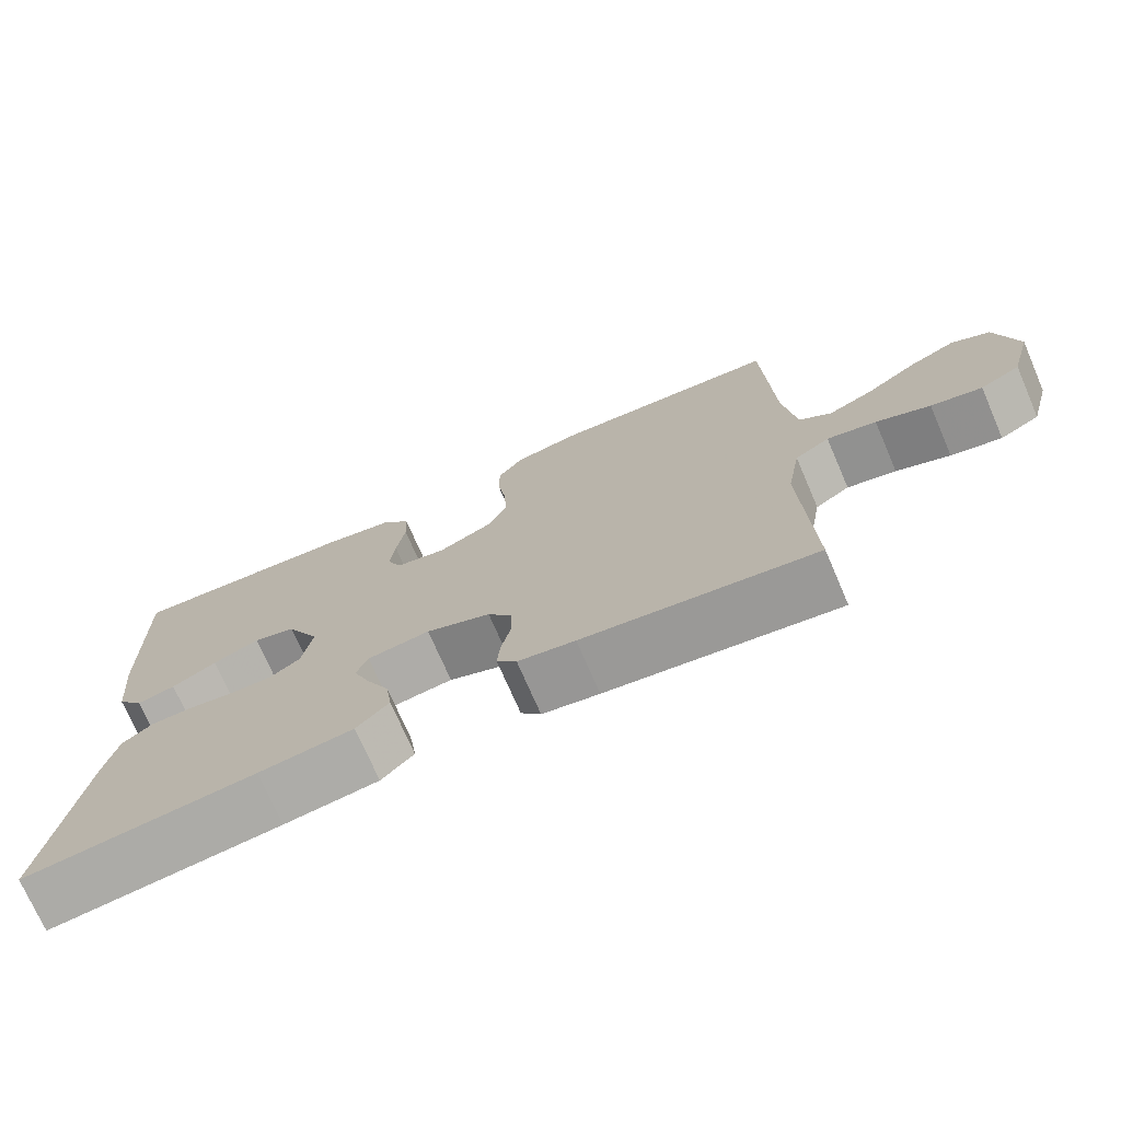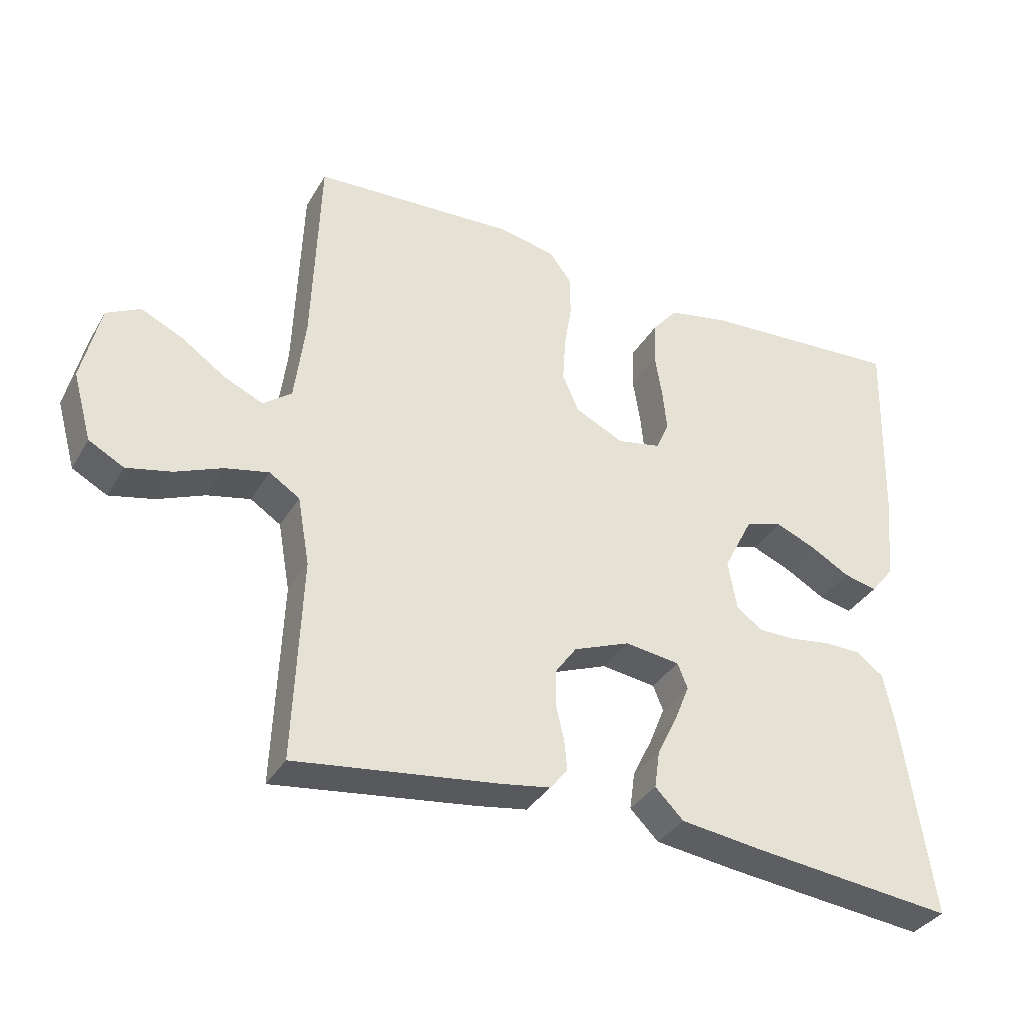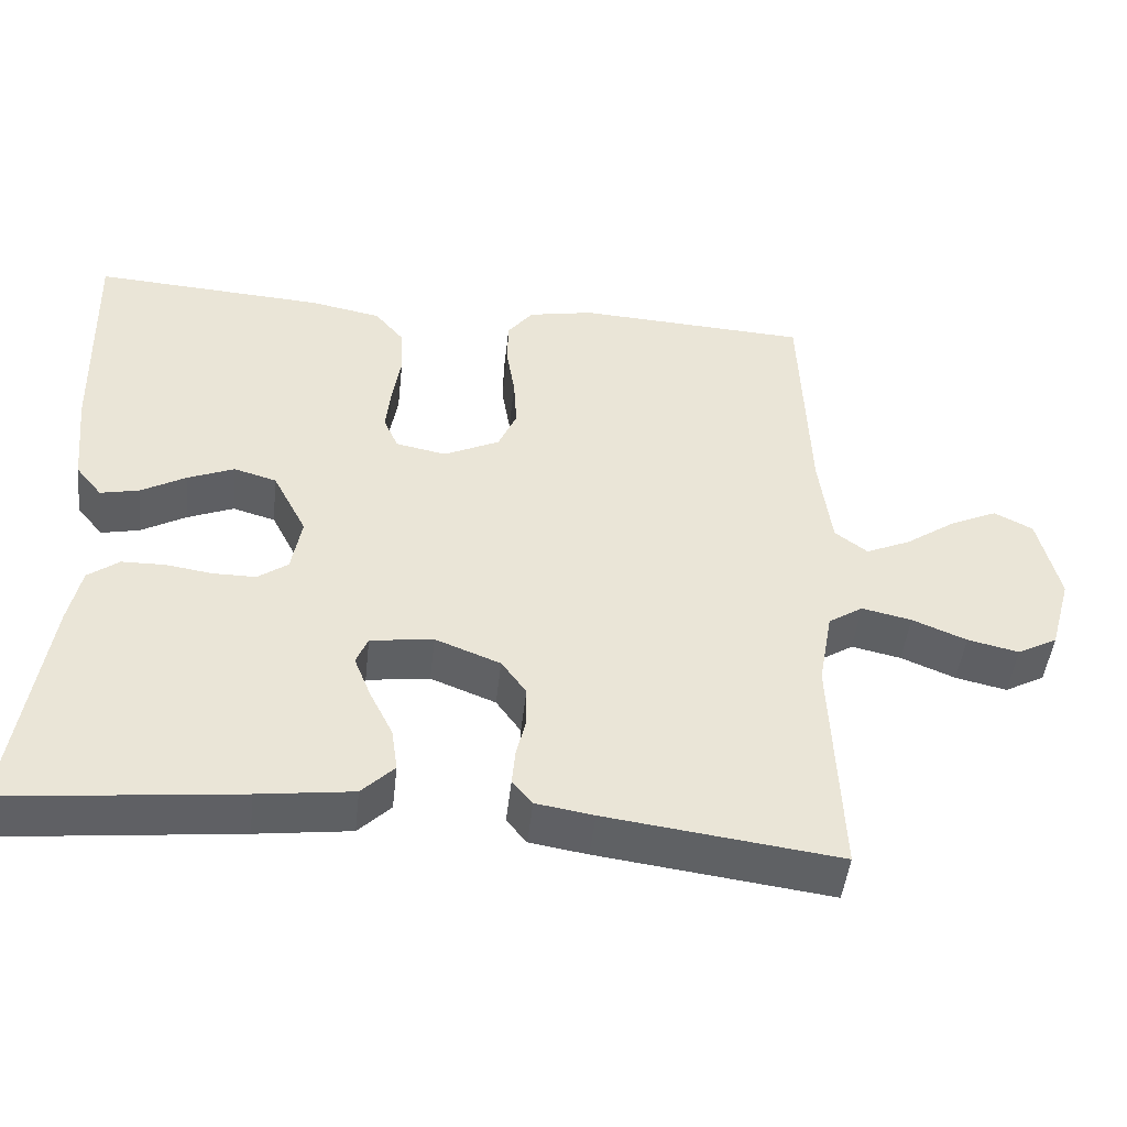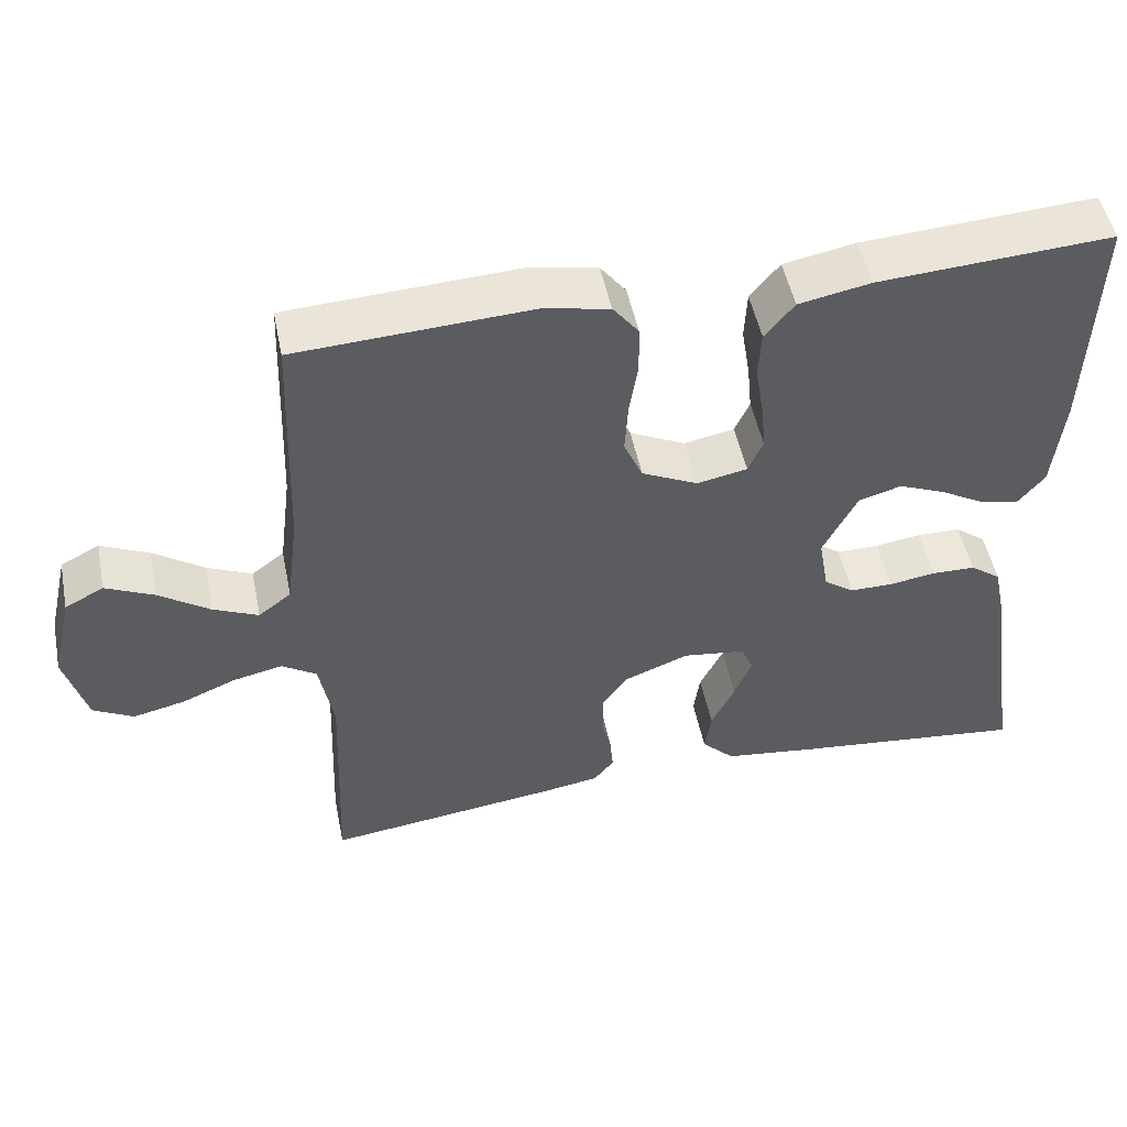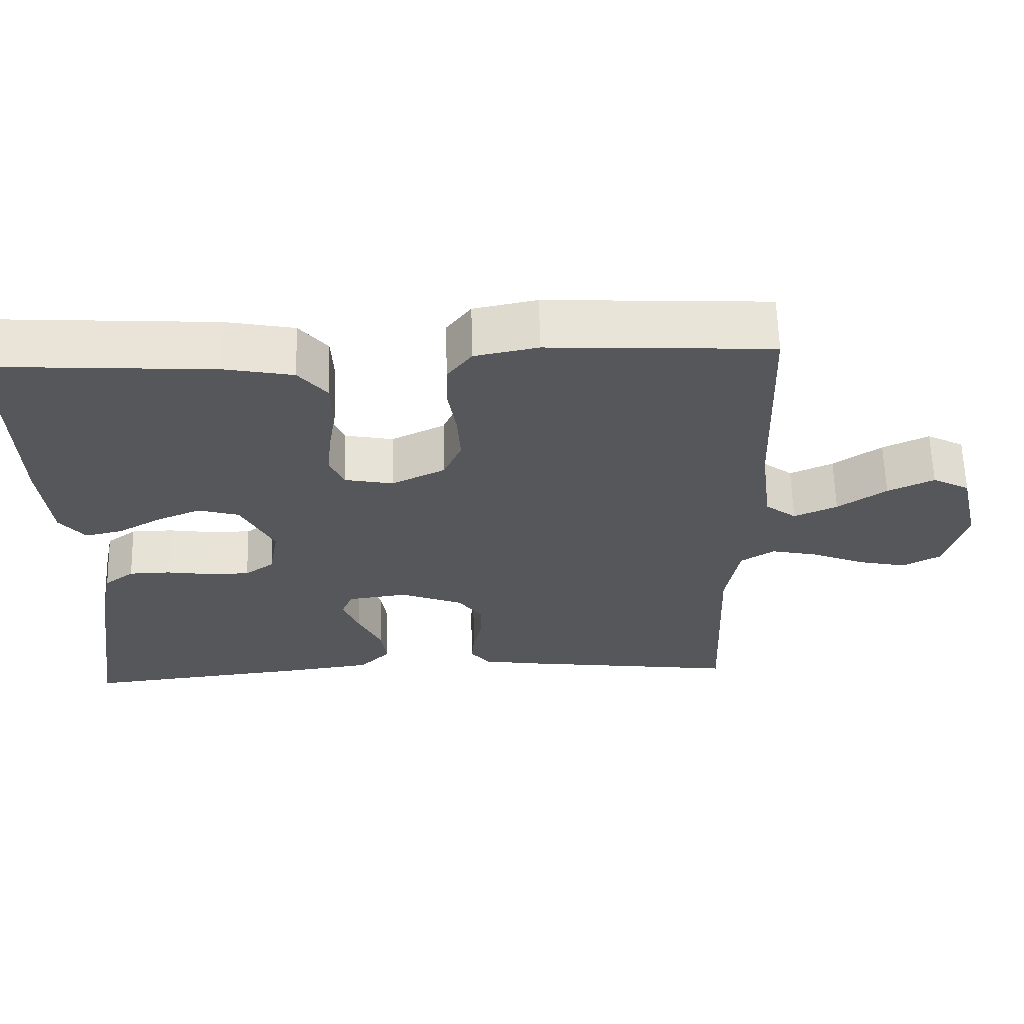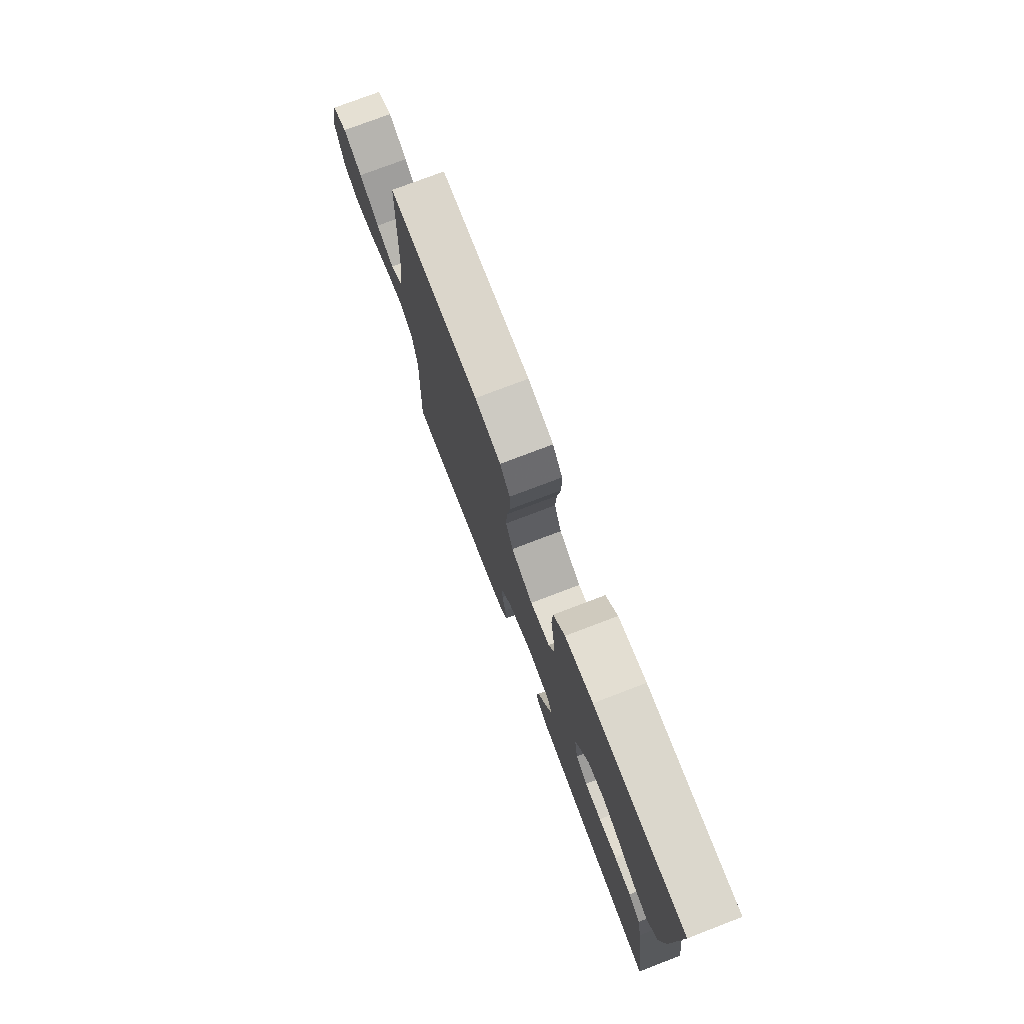
<metadata>
{"format":"obj","ext":"obj","renderer":"f3d","projection":"perspective","resolution":1024,"background":"white","views":[{"elev":-73.3,"azim":-156.6,"up":"+Z"},{"elev":-35.1,"azim":-26.7,"up":"+Z"},{"elev":-47.4,"azim":173.7,"up":"+Z"},{"elev":50.3,"azim":-11.4,"up":"+Z"},{"elev":62.5,"azim":178.5,"up":"+Z"},{"elev":76.2,"azim":69.1,"up":"+Z"}]}
</metadata>
<code>
v -0.5 0.07 -0.5
v -0.488 0.07 -0.2
v -0.506 0.07 -0.099
v -0.551 0.07 -0.07
v -0.615 0.07 -0.084
v -0.685 0.07 -0.113
v -0.751 0.07 -0.128
v -0.803 0.07 -0.1
v -0.831 0.07 0
v -0.804 0.07 0.116
v -0.754 0.07 0.142
v -0.692 0.07 0.113
v -0.627 0.07 0.068
v -0.569 0.07 0.042
v -0.527 0.07 0.074
v -0.511 0.07 0.2
v -0.5 0.07 0.5
v -0.2 0.07 0.516
v -0.115 0.07 0.499
v -0.082 0.07 0.456
v -0.081 0.07 0.395
v -0.092 0.07 0.326
v -0.096 0.07 0.259
v -0.072 0.07 0.204
v 0 0.07 0.169
v 0.065 0.07 0.182
v 0.084 0.07 0.225
v 0.078 0.07 0.286
v 0.067 0.07 0.354
v 0.07 0.07 0.417
v 0.108 0.07 0.463
v 0.2 0.07 0.481
v 0.5 0.07 0.5
v 0.491 0.07 0.2
v 0.478 0.07 0.075
v 0.444 0.07 0.033
v 0.394 0.07 0.044
v 0.336 0.07 0.077
v 0.276 0.07 0.102
v 0.221 0.07 0.086
v 0.177 0.07 0
v 0.19 0.07 -0.074
v 0.229 0.07 -0.102
v 0.284 0.07 -0.102
v 0.344 0.07 -0.093
v 0.4 0.07 -0.094
v 0.44 0.07 -0.124
v 0.456 0.07 -0.2
v 0.5 0.07 -0.5
v 0.2 0.07 -0.467
v 0.078 0.07 -0.451
v 0.036 0.07 -0.409
v 0.044 0.07 -0.353
v 0.074 0.07 -0.292
v 0.096 0.07 -0.237
v 0.081 0.07 -0.2
v 0 0.07 -0.189
v -0.084 0.07 -0.222
v -0.116 0.07 -0.267
v -0.116 0.07 -0.32
v -0.104 0.07 -0.372
v -0.1 0.07 -0.417
v -0.126 0.07 -0.449
v -0.2 0.07 -0.461
v -0.5 0 -0.5
v -0.488 0 -0.2
v -0.506 0 -0.099
v -0.551 0 -0.07
v -0.615 0 -0.084
v -0.685 0 -0.113
v -0.751 0 -0.128
v -0.803 0 -0.1
v -0.831 0 0
v -0.804 0 0.116
v -0.754 0 0.142
v -0.692 0 0.113
v -0.627 0 0.068
v -0.569 0 0.042
v -0.527 0 0.074
v -0.511 0 0.2
v -0.5 0 0.5
v -0.2 0 0.516
v -0.115 0 0.499
v -0.082 0 0.456
v -0.081 0 0.395
v -0.092 0 0.326
v -0.096 0 0.259
v -0.072 0 0.204
v 0 0 0.169
v 0.065 0 0.182
v 0.084 0 0.225
v 0.078 0 0.286
v 0.067 0 0.354
v 0.07 0 0.417
v 0.108 0 0.463
v 0.2 0 0.481
v 0.5 0 0.5
v 0.491 0 0.2
v 0.478 0 0.075
v 0.444 0 0.033
v 0.394 0 0.044
v 0.336 0 0.077
v 0.276 0 0.102
v 0.221 0 0.086
v 0.177 0 0
v 0.19 0 -0.074
v 0.229 0 -0.102
v 0.284 0 -0.102
v 0.344 0 -0.093
v 0.4 0 -0.094
v 0.44 0 -0.124
v 0.456 0 -0.2
v 0.5 0 -0.5
v 0.2 0 -0.467
v 0.078 0 -0.451
v 0.036 0 -0.409
v 0.044 0 -0.353
v 0.074 0 -0.292
v 0.096 0 -0.237
v 0.081 0 -0.2
v 0 0 -0.189
v -0.084 0 -0.222
v -0.116 0 -0.267
v -0.116 0 -0.32
v -0.104 0 -0.372
v -0.1 0 -0.417
v -0.126 0 -0.449
v -0.2 0 -0.461
f 64 1 2
f 63 64 2
f 62 63 2
f 61 62 2
f 60 61 2
f 59 60 2 3
f 58 59 3 4
f 57 58 4
f 56 57 4
f 52 53 54
f 51 52 54
f 50 51 54
f 49 50 54
f 48 49 54
f 47 48 54
f 46 47 54
f 45 46 54
f 44 45 54
f 43 44 54 55
f 42 43 55 56
f 36 37 38
f 35 36 38
f 34 35 38
f 33 34 38
f 32 33 38
f 31 32 38
f 30 31 38
f 29 30 38
f 28 29 38
f 27 28 38 39
f 26 27 39 40
f 20 21 22
f 19 20 22
f 18 19 22
f 17 18 22
f 16 17 22
f 15 16 22 23
f 14 15 23 24
f 11 12 13
f 10 11 13
f 9 10 13
f 8 9 13
f 7 8 13
f 6 7 13
f 5 6 13
f 4 5 13 14
f 14 24 25
f 4 14 25
f 56 4 25
f 42 56 25
f 41 42 25
f 25 26 40 41
f 66 65 128
f 66 128 127
f 66 127 126
f 66 126 125
f 66 125 124
f 67 66 124 123
f 68 67 123 122
f 68 122 121
f 68 121 120
f 118 117 116
f 118 116 115
f 118 115 114
f 118 114 113
f 118 113 112
f 118 112 111
f 118 111 110
f 118 110 109
f 118 109 108
f 119 118 108 107
f 120 119 107 106
f 102 101 100
f 102 100 99
f 102 99 98
f 102 98 97
f 102 97 96
f 102 96 95
f 102 95 94
f 102 94 93
f 102 93 92
f 103 102 92 91
f 104 103 91 90
f 86 85 84
f 86 84 83
f 86 83 82
f 86 82 81
f 86 81 80
f 87 86 80 79
f 88 87 79 78
f 77 76 75
f 77 75 74
f 77 74 73
f 77 73 72
f 77 72 71
f 77 71 70
f 77 70 69
f 78 77 69 68
f 89 88 78
f 89 78 68
f 89 68 120
f 89 120 106
f 89 106 105
f 105 104 90 89
f 1 65 66 2
f 2 66 67 3
f 3 67 68 4
f 4 68 69 5
f 5 69 70 6
f 6 70 71 7
f 7 71 72 8
f 8 72 73 9
f 9 73 74 10
f 10 74 75 11
f 11 75 76 12
f 12 76 77 13
f 13 77 78 14
f 14 78 79 15
f 15 79 80 16
f 16 80 81 17
f 17 81 82 18
f 18 82 83 19
f 19 83 84 20
f 20 84 85 21
f 21 85 86 22
f 22 86 87 23
f 23 87 88 24
f 24 88 89 25
f 25 89 90 26
f 26 90 91 27
f 27 91 92 28
f 28 92 93 29
f 29 93 94 30
f 30 94 95 31
f 31 95 96 32
f 32 96 97 33
f 33 97 98 34
f 34 98 99 35
f 35 99 100 36
f 36 100 101 37
f 37 101 102 38
f 38 102 103 39
f 39 103 104 40
f 40 104 105 41
f 41 105 106 42
f 42 106 107 43
f 43 107 108 44
f 44 108 109 45
f 45 109 110 46
f 46 110 111 47
f 47 111 112 48
f 48 112 113 49
f 49 113 114 50
f 50 114 115 51
f 51 115 116 52
f 52 116 117 53
f 53 117 118 54
f 54 118 119 55
f 55 119 120 56
f 56 120 121 57
f 57 121 122 58
f 58 122 123 59
f 59 123 124 60
f 60 124 125 61
f 61 125 126 62
f 62 126 127 63
f 63 127 128 64
f 64 128 65 1

</code>
